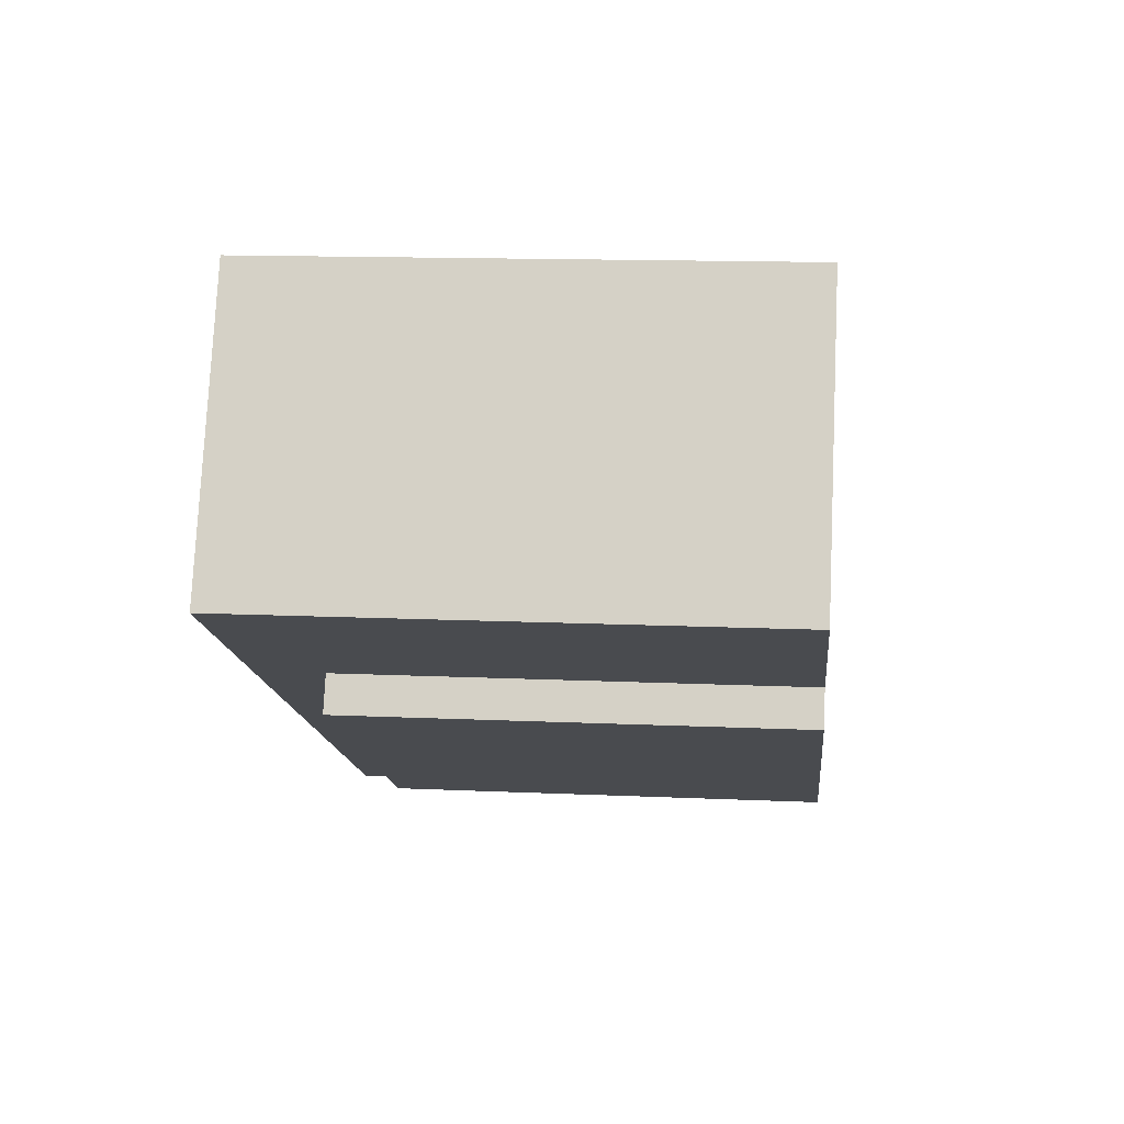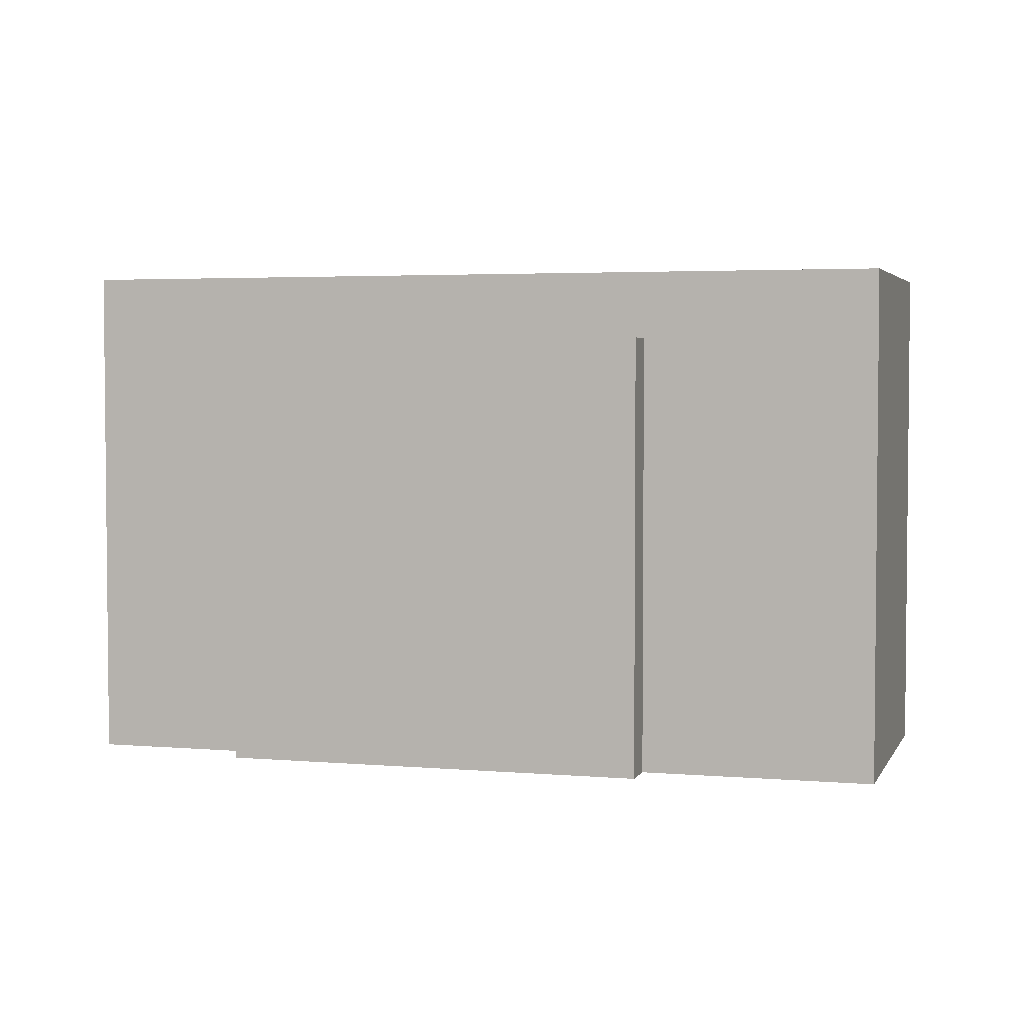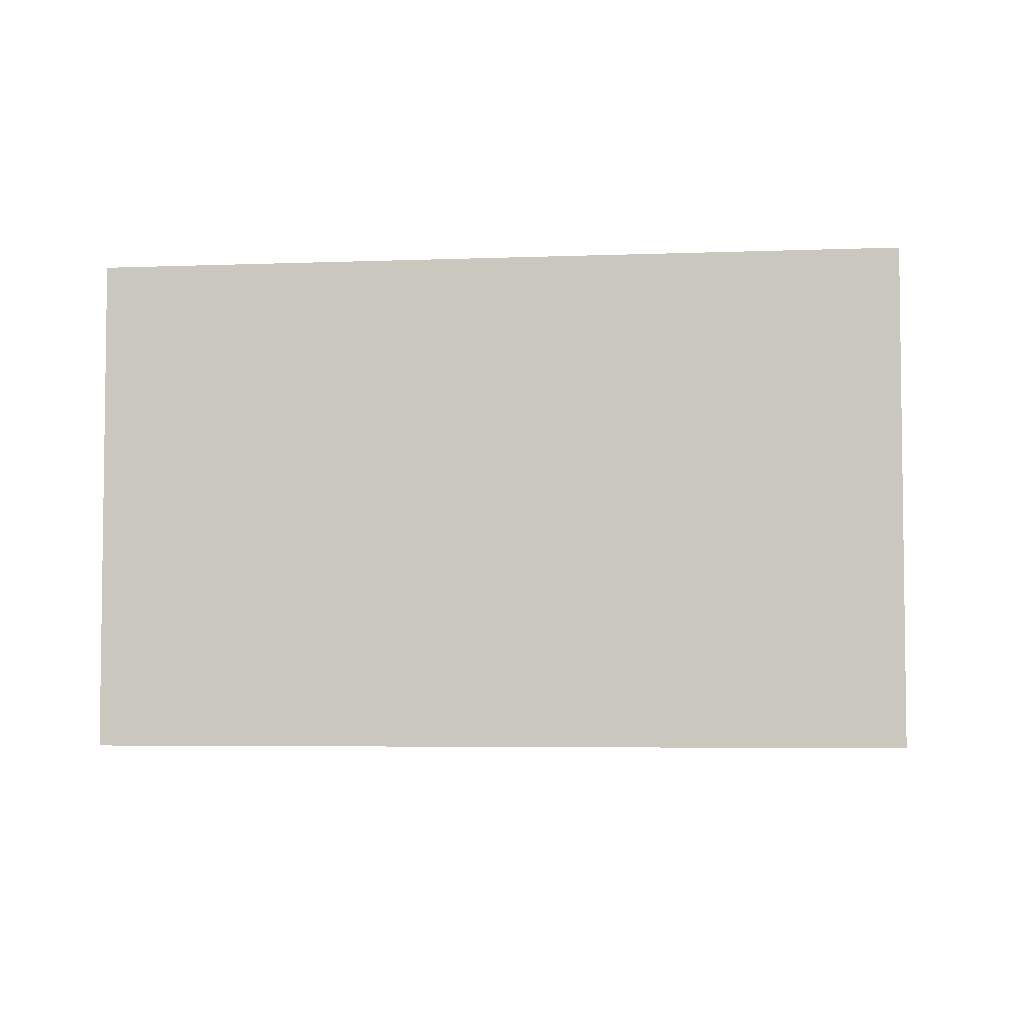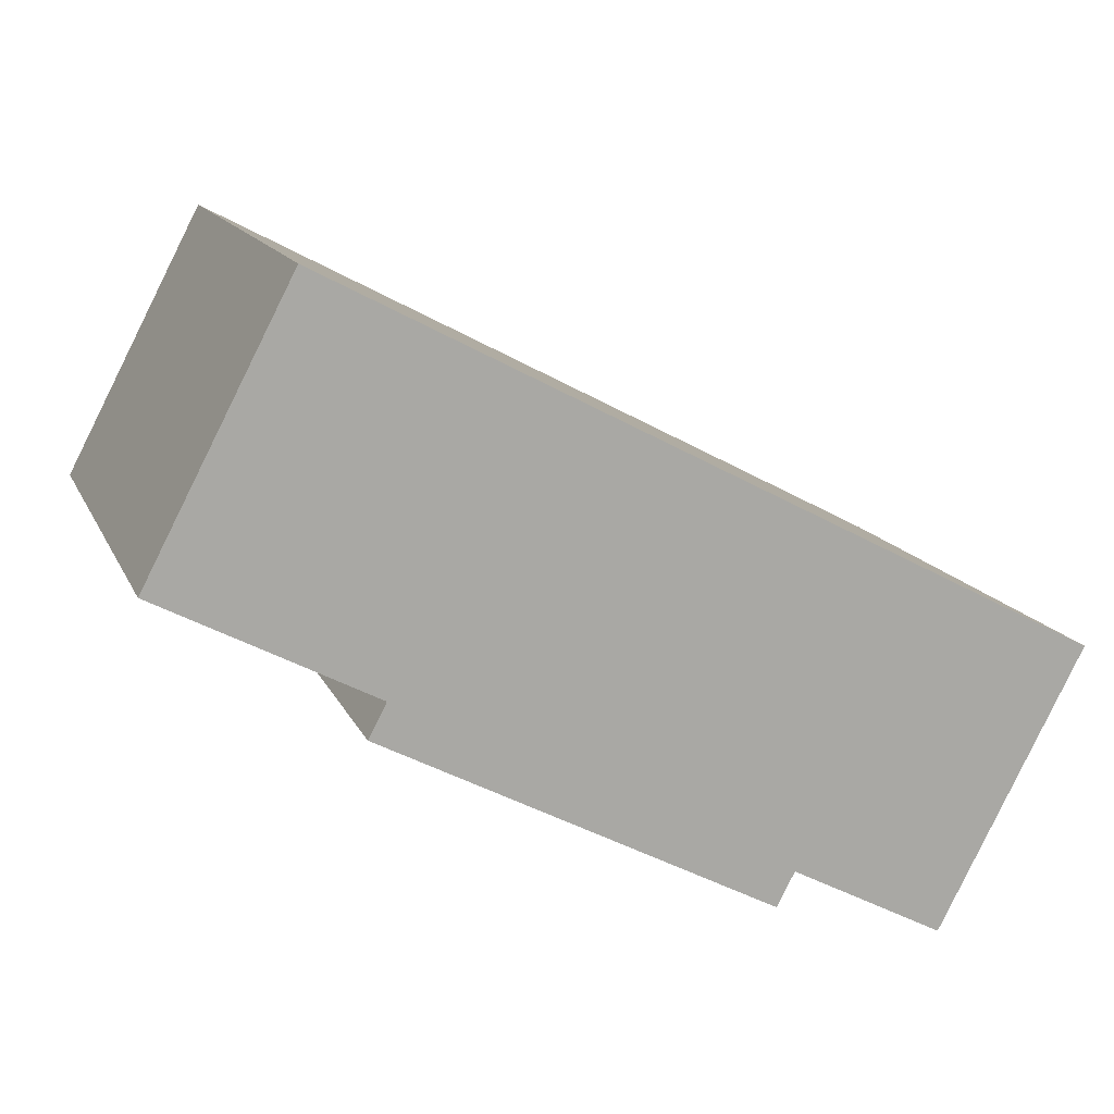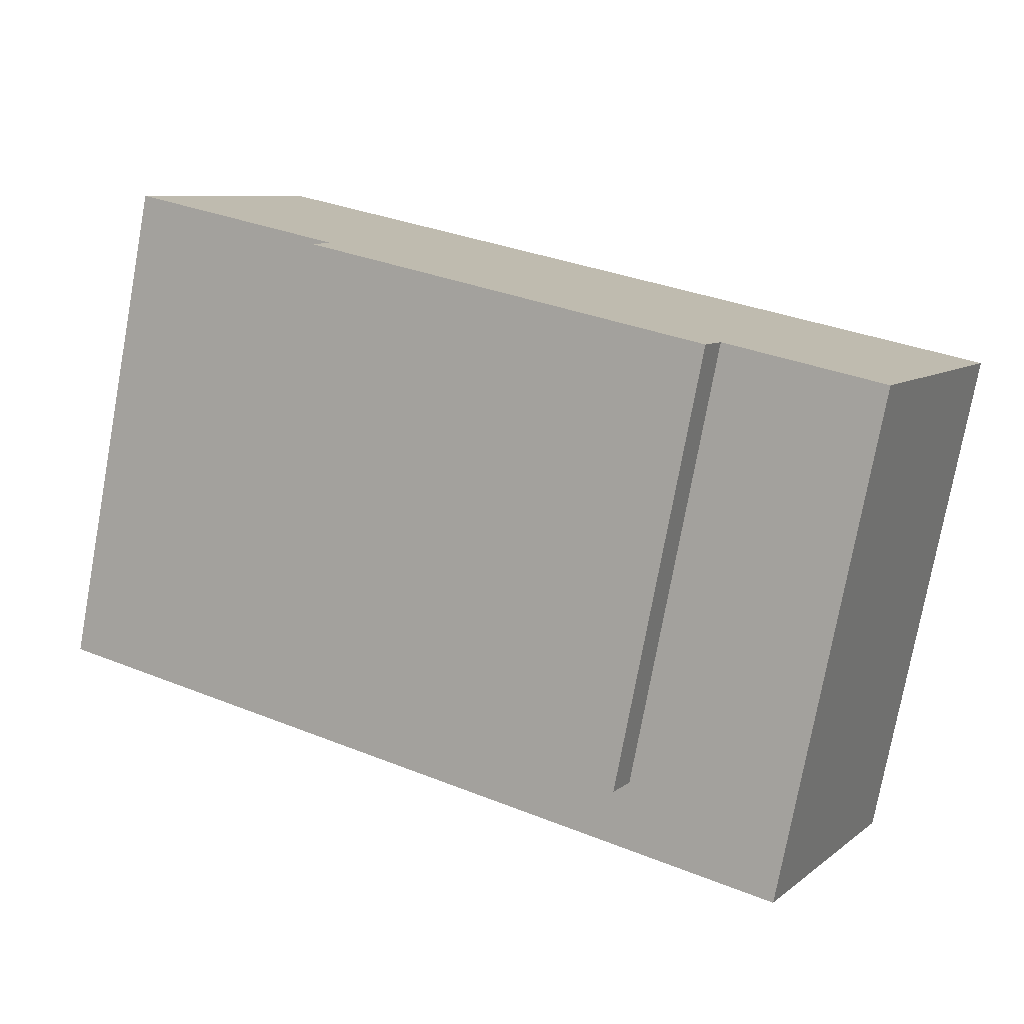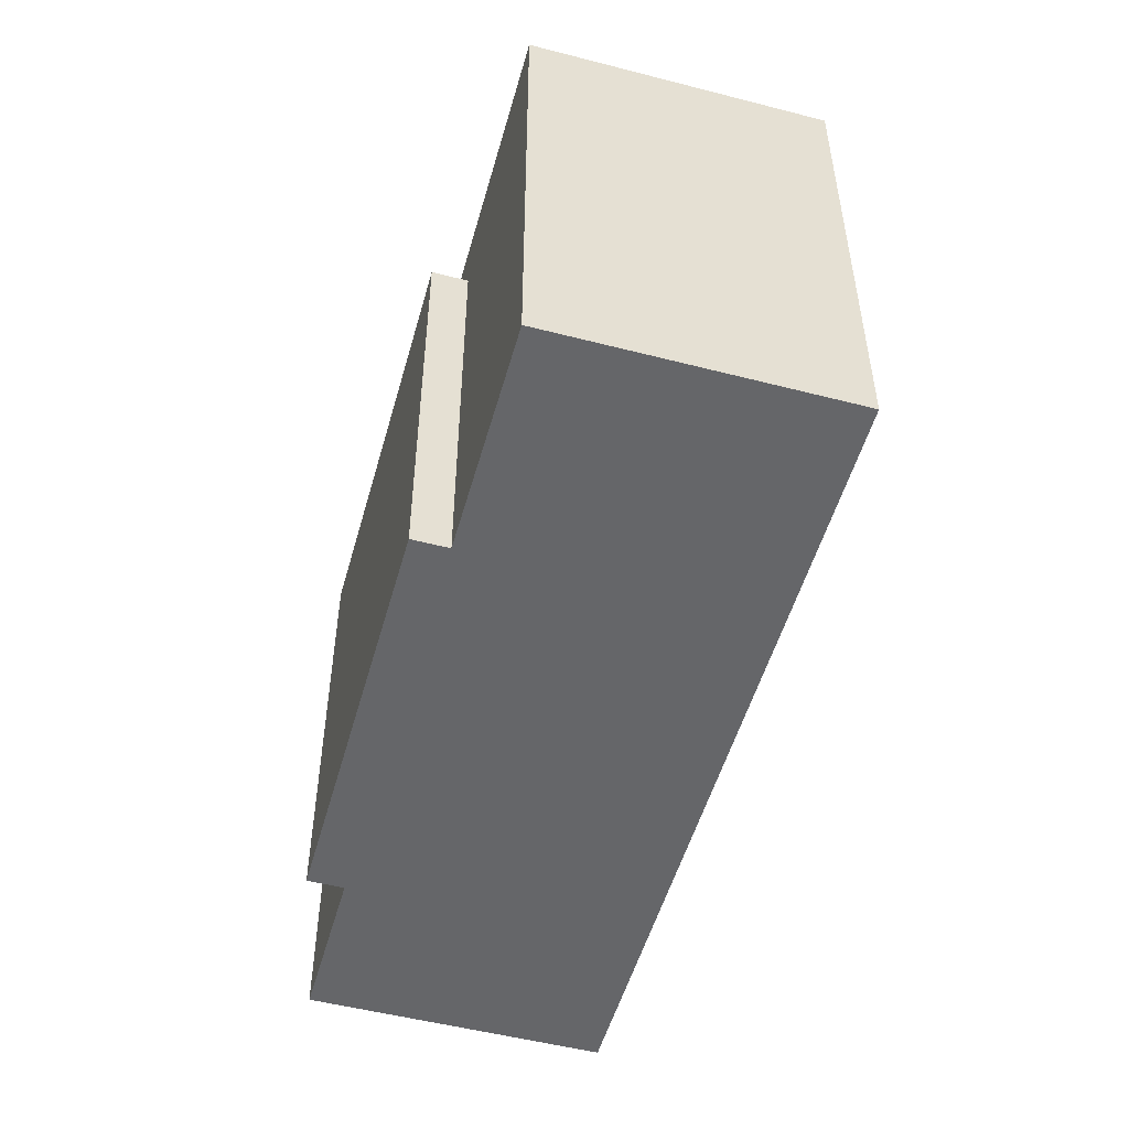
<metadata>
{"format":"obj","ext":"obj","renderer":"f3d","projection":"perspective","resolution":1024,"background":"white","views":[{"elev":13.7,"azim":-84.2,"up":"+Z"},{"elev":3.5,"azim":-136.2,"up":"+Y"},{"elev":-4.7,"azim":34.8,"up":"+Y"},{"elev":14.0,"azim":-17.4,"up":"+Z"},{"elev":-76.5,"azim":-10.4,"up":"+Z"},{"elev":-51.9,"azim":-78.0,"up":"+Y"}]}
</metadata>
<code>
v  25.86 19.91 -15.43
v  9.372 19.91 -4.899
v  26.65 19.91 -13.93
v  8.585 19.91 -6.405
v  33.34 22.91 -17.43
v  6.348 22.91 12.14
v  39.69 22.91 -5.283
v  0.0004894 22.91 -0.0007243
v  33.34 1.067e-15 -17.43
v  39.69 19.91 -5.283
v  39.69 3.234e-16 -5.282
v  33.34 19.91 -17.43
v  6.347 -7.436e-16 12.14
v  0.0004254 19.91 -0.0006296
v  0 0 0
v  6.348 19.91 12.14
v  25.86 9.45e-16 -15.43
v  26.65 8.528e-16 -13.93
v  8.585 3.921e-16 -6.404
v  9.372 2.999e-16 -4.898
g defaultobject
f 1 2 3
f 2 1 4
f 5 6 7
f 6 5 8
f 9 10 11
f 10 9 12
f 10 12 7
f 7 12 5
f 13 14 15
f 14 13 16
f 14 16 8
f 8 16 6
f 17 3 18
f 3 17 1
f 19 2 4
f 2 19 20
f 17 4 1
f 4 17 19
f 9 3 12
f 3 9 18
f 12 8 5
f 8 12 3
f 8 3 2
f 8 2 14
f 14 2 20
f 14 20 15
f 11 16 13
f 16 11 6
f 6 11 7
f 7 11 10
f 13 9 11
f 9 13 18
f 18 13 20
f 18 20 19
f 20 13 15
f 19 17 18

</code>
